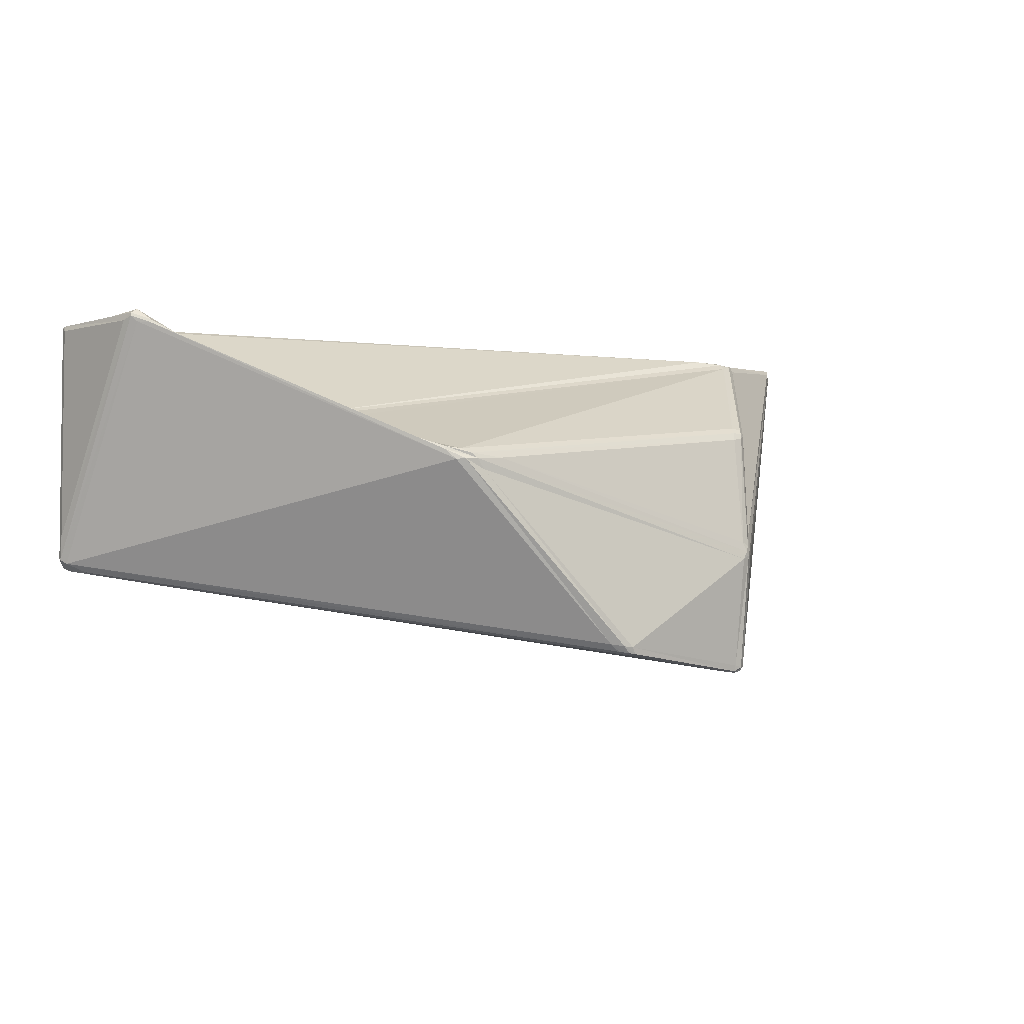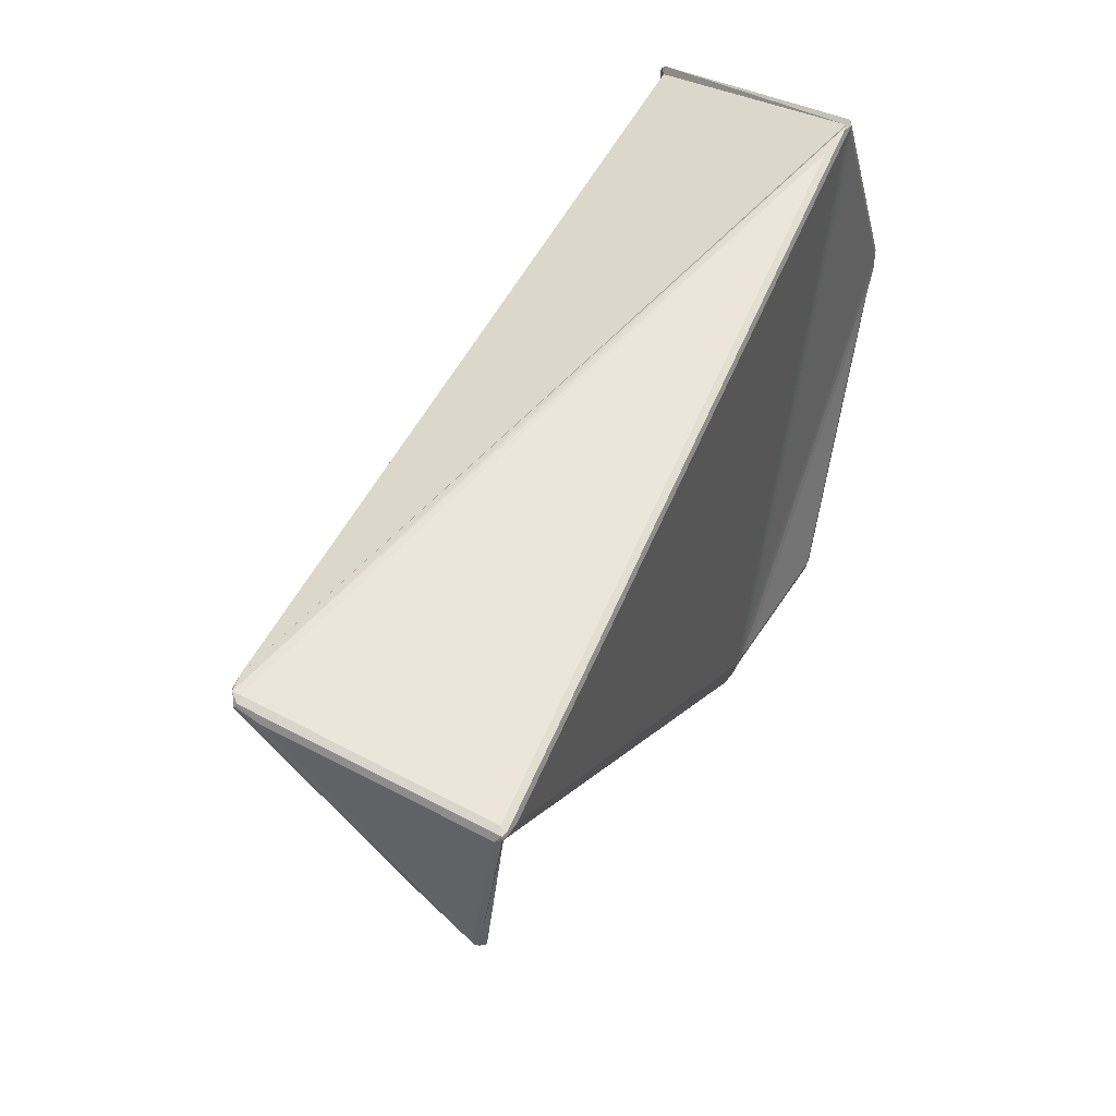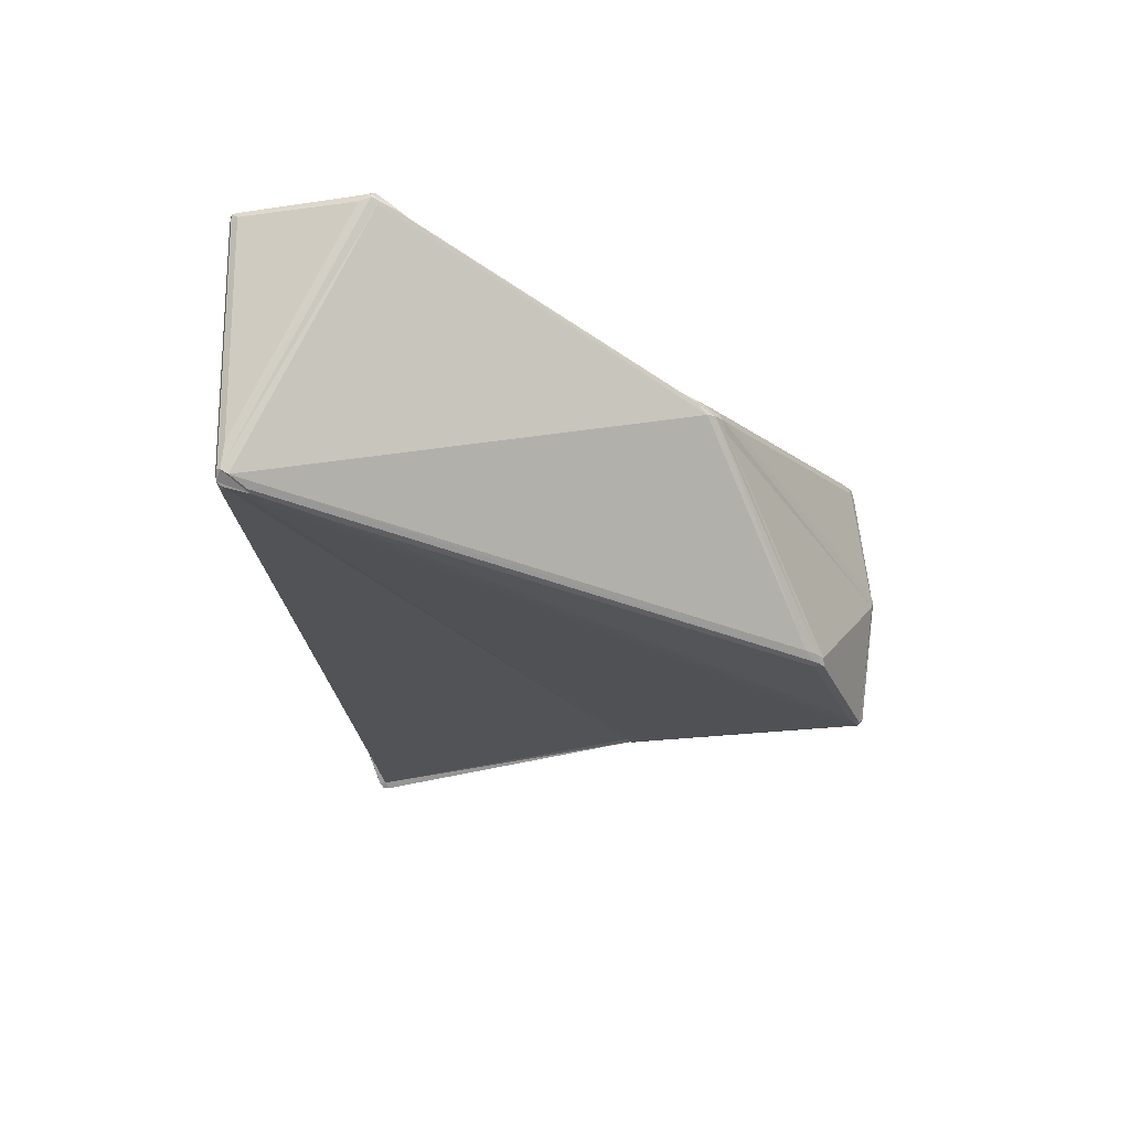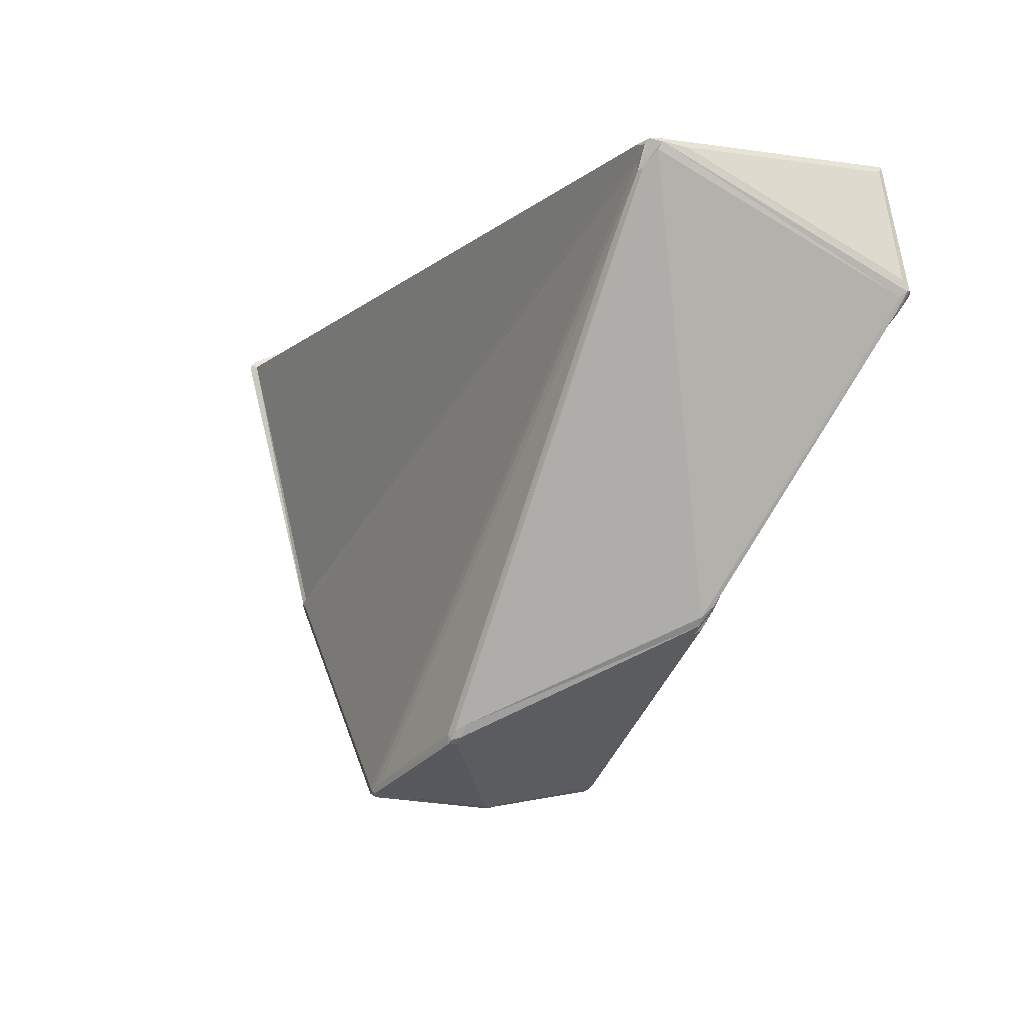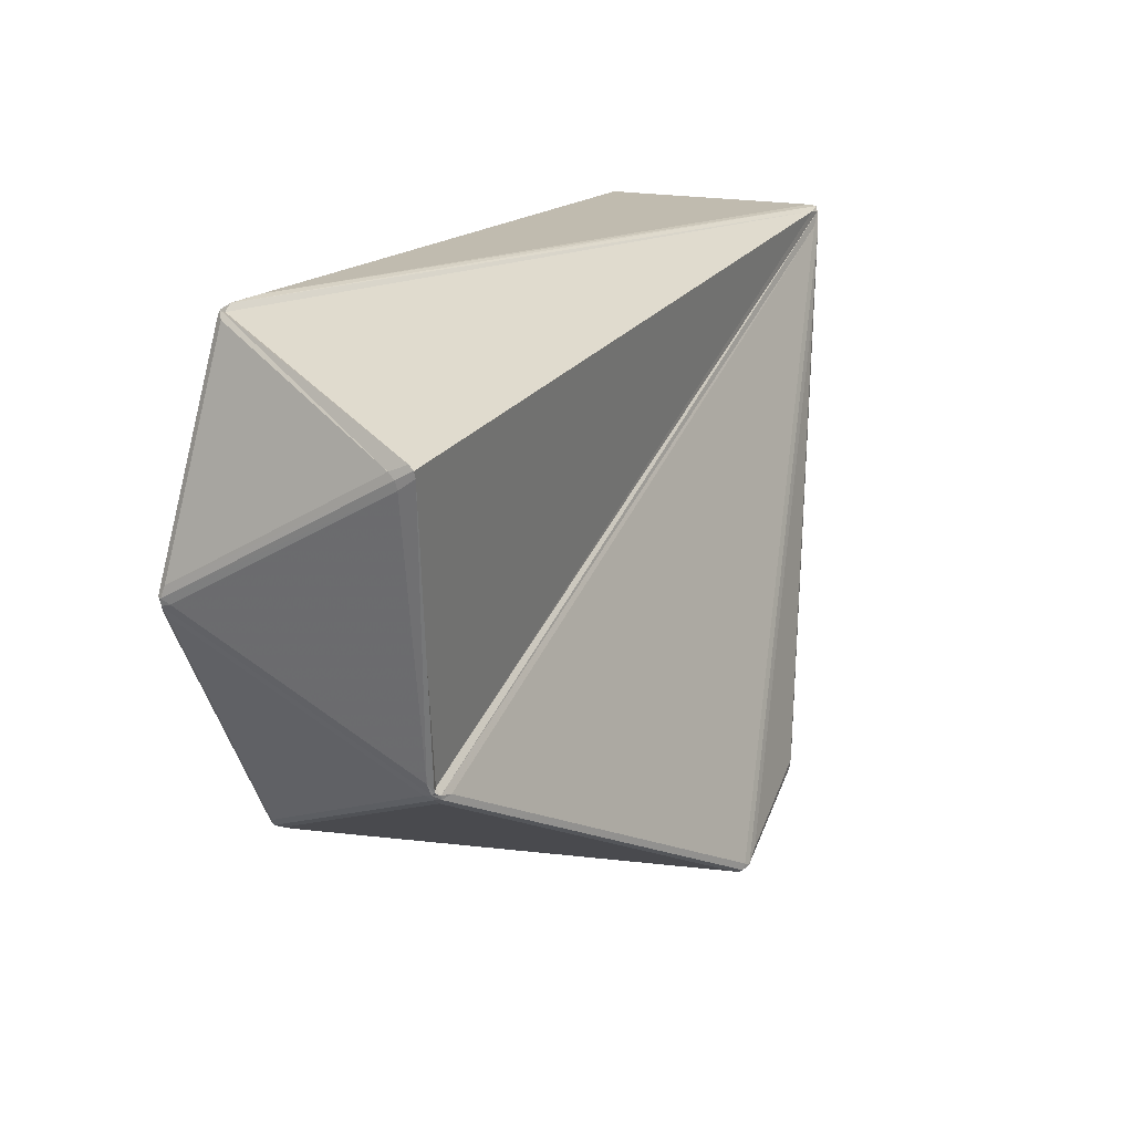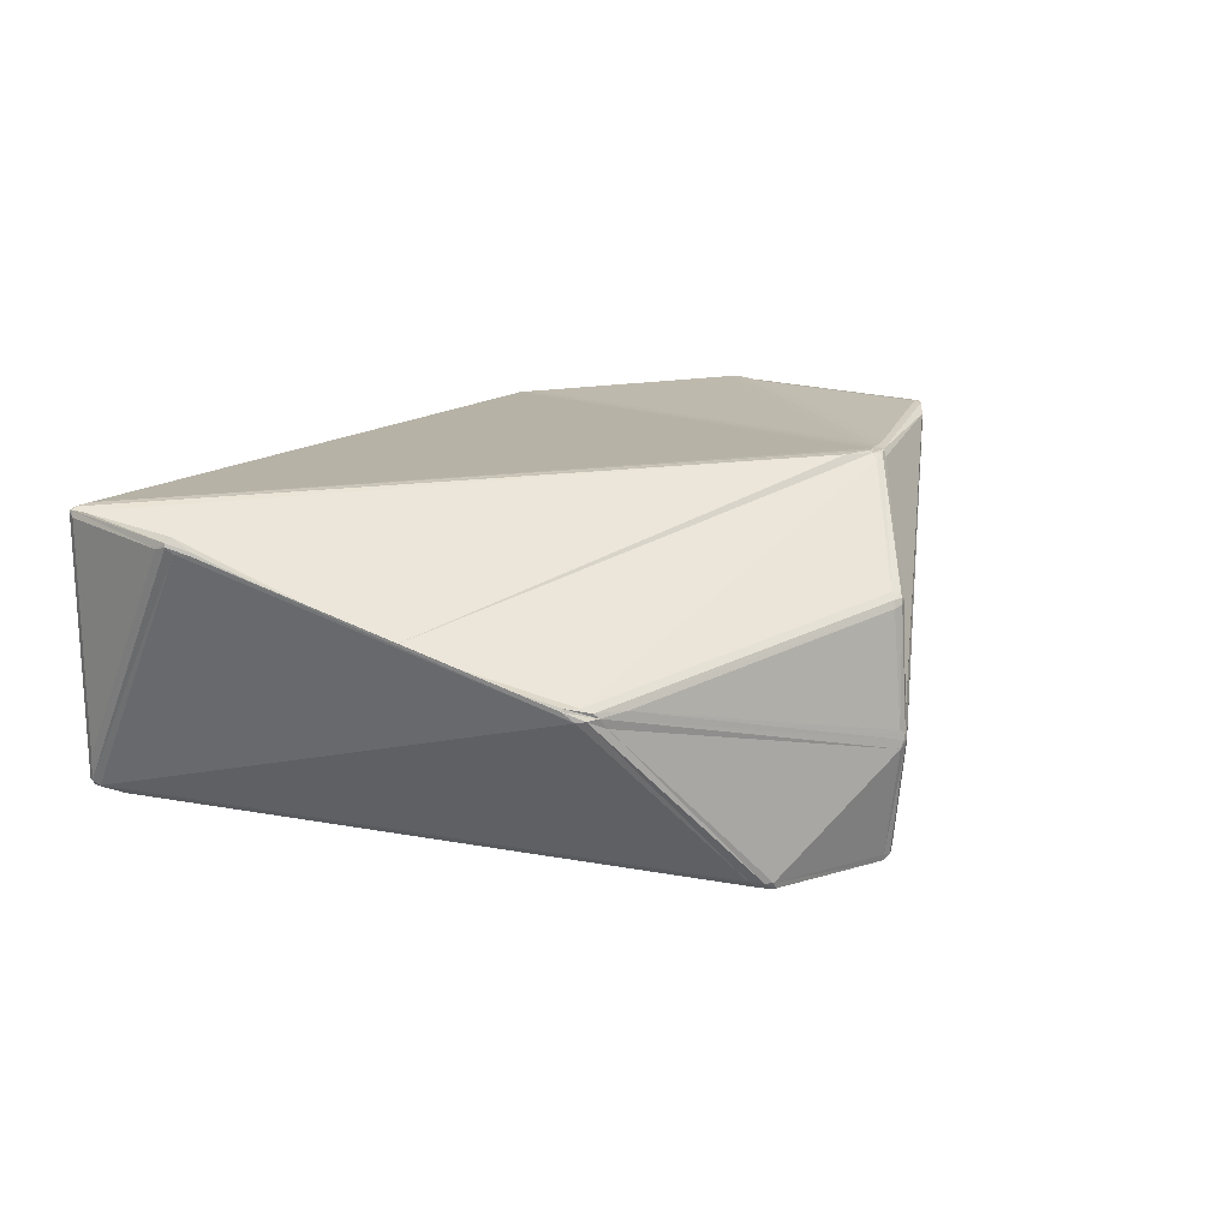
<metadata>
{"format":"obj","ext":"obj","renderer":"f3d","projection":"perspective","resolution":1024,"background":"white","views":[{"elev":-3.9,"azim":-61.5,"up":"+Z"},{"elev":57.6,"azim":-61.3,"up":"+Y"},{"elev":-19.5,"azim":-91.9,"up":"+Z"},{"elev":-3.8,"azim":-117.5,"up":"+Y"},{"elev":15.9,"azim":119.9,"up":"+Y"},{"elev":19.2,"azim":-65.1,"up":"+Z"}]}
</metadata>
<code>
g Glass
v -0.06587 0.007227 0.01461
v 0.01156 -0.03804 0.03096
v -0.07631 0.0551 0.03289
v -0.08362 0.03344 0.03369
v 0.07068 0.05516 0.019
v -0.07342 0.05599 0.03351
v 0.01772 -0.04005 0.03074
v -0.07886 0.02158 0.02627
v -0.06473 -0.01196 0.01034
v -0.06802 0.005405 0.01476
v 0.01493 -0.04251 0.02968
v -0.06493 0.003483 0.01357
v -0.06014 -0.02214 0.007256
v -0.007616 -0.05347 0.01427
v 0.02274 -0.04084 0.03092
v 0.04521 -0.03932 0.03294
v 0.07623 0.002926 0.02562
v 0.07279 0.05247 0.01915
v 0.02345 -0.03625 0.0301
v 0.08287 0.01237 0.02422
v -0.03335 -0.04243 -0.03014
v -0.06777 0.03946 -0.01695
v -0.01147 -0.05176 -0.03324
v -0.07288 0.0537 -0.01439
v 0.06611 -0.01778 -0.01753
v -0.006934 -0.05315 -0.03347
v -0.07218 0.05679 -0.01425
v 0.07231 0.0553 0.01793
v 0.08338 0.03768 -0.02294
v 0.0687 -0.01602 -0.01632
v -0.08438 0.03594 0.03168
v -0.0776 0.05609 0.03216
v -0.0776 0.05609 -0.007635
v 0.08306 0.009307 0.02312
v 0.04806 -0.03836 0.03138
v 0.06939 -0.01754 -0.01448
v 0.0845 0.03496 -0.02109
v 0.08417 0.01165 0.02142
v 0.0706 -0.01501 -0.01593
v 0.07418 0.05443 0.01735
v 0.0842 0.01456 0.02238
v 0.08453 0.03753 -0.01952
v -0.06128 -0.02182 0.005239
v -0.08421 0.0329 0.03127
v -0.0769 0.05533 -0.01277
v -0.03632 -0.04068 -0.02817
v 0.06743 -0.0192 -0.01611
v 0.04566 -0.04044 0.03069
v -0.003865 -0.05372 -0.03166
v -0.007947 -0.0568 -0.007105
v 0.04132 -0.04207 0.03164
v 0.01865 -0.04297 0.02938
v -0.006007 -0.05511 0.01277
v -0.05442 -0.02743 0.005783
v -0.01085 -0.05686 -0.008366
v -0.009014 -0.05453 0.01188
v -0.01104 -0.05716 -0.01162
v -0.05737 -0.0254 0.003528
v -0.03388 -0.044 -0.02869
v -0.008876 -0.05433 -0.03224
v 0.03686 -0.04346 0.02426
v -0.008136 -0.05729 -0.01111
v -0.006373 -0.05505 -0.03018
v 0.06323 0.05678 0.01805
v -0.07552 0.05758 -0.01192
v -0.07552 0.05758 0.03202
v -0.07579 0.05719 0.03327
v -0.07683 0.05721 0.03293
v -0.07703 0.05659 0.03315
v -0.07598 0.05657 0.03349
v -0.03402 -0.0433 -0.02981
v -0.03493 -0.04161 -0.02952
v 0.06978 -0.01706 -0.0162
v 0.06899 -0.01811 -0.01625
v 0.06817 -0.01817 -0.01701
v 0.06849 -0.01737 -0.01706
v 0.06961 -0.01668 -0.01666
v 0.08443 0.03816 -0.02383
v 0.08424 0.03701 -0.02404
v -0.07548 0.05739 -0.01348
v -0.07482 0.05642 -0.0141
v -0.07371 0.05208 -0.01478
v -0.07717 0.05665 -0.01204
v -0.07472 0.05249 -0.01437
v -0.07683 0.05721 -0.01183
v -0.009547 -0.05738 -0.009069
v -0.01032 -0.05747 -0.0102
v -0.009641 -0.05758 -0.01088
v -0.008868 -0.05749 -0.009755
v -0.08323 0.03048 0.03159
v -0.08461 0.03407 0.03294
v -0.08475 0.03394 0.03234
v -0.08338 0.03035 0.03099
v -0.06689 0.00637 0.0142
v -0.06714 0.007202 0.01449
v 0.08442 0.01244 0.0231
v 0.08409 0.01262 0.0238
v 0.0821 0.009716 0.02461
v 0.08215 0.008951 0.02433
v 0.08413 0.01113 0.02328
v 0.07255 0.05527 0.01885
v 0.07342 0.05509 0.01844
v 0.0733 0.05579 0.01813
v 0.07056 0.05638 0.01831
v 0.07016 0.05635 0.01858
v -0.05867 -0.02469 0.005528
v -0.05936 -0.02388 0.00646
v -0.06193 -0.02001 0.0076
v -0.06222 -0.01993 0.007096
v -0.06038 -0.02329 0.005392
v 0.04634 -0.03982 0.03278
v 0.04465 -0.04075 0.03285
v 0.04256 -0.04179 0.03068
v 0.04365 -0.04138 0.03044
v 0.04645 -0.0401 0.03222
v 0.01565 -0.04148 0.0306
v 0.01743 -0.04271 0.0302
v 0.01938 -0.0423 0.03052
v 0.01932 -0.04042 0.03065
v 0.02058 -0.04062 0.03069
v 0.01635 -0.04087 0.03087
v -0.006955 -0.055 0.01323
v -0.007316 -0.05524 0.01223
v -0.008356 -0.05381 -0.03369
v -0.006455 -0.0543 -0.03329
v -0.006315 -0.05477 -0.03247
v -0.007568 -0.05493 -0.03261
v -0.008841 -0.0541 -0.03338
v -0.0665 0.004421 0.0137
v -0.008598 -0.05418 0.01321
v -0.006119 -0.05453 0.01404
v -0.0655 0.006102 0.01421
v -0.03308 -0.04414 -0.02998
v 0.08475 0.03649 -0.02079
v 0.08426 0.03894 -0.02288
v -0.03512 -0.04291 -0.02852
f 5 6 7
f 8 9 10
f 11 12 13 14
f 15 16 17
f 18 19 20
f 21 22 23
f 24 25 26
f 27 28 29 30
f 31 32 33
f 34 35 36
f 37 38 39
f 40 41 42
f 45 84 72 46
f 43 44 45 46
f 47 48 49
f 50 51 52 53
f 54 55 56
f 57 58 59 60
f 61 62 63
f 64 65 66
f 67 68 69 70
f 21 71 72
f 73 74 75 76
f 73 76 77
f 29 78 79
f 80 81 82 83
f 82 84 83
f 80 83 85
f 58 110 136 59
f 63 126 114 61
f 86 87 88 89
f 90 91 92 93
f 10 94 95
f 96 97 98 99
f 96 99 100
f 101 102 103 104
f 101 104 105
f 55 86 123 56
f 61 113 89 62
f 106 107 108 109
f 106 109 110
f 111 112 113 114
f 111 114 115
f 116 117 118 119
f 118 120 119
f 116 119 121
f 53 122 123
f 66 67 105 64
f 2 121 70 3
f 18 101 119 19
f 124 125 126 127
f 124 127 128
f 39 77 79 37
f 43 109 93 44
f 12 129 108 13
f 56 130 107 54
f 91 4 3 69
f 95 1 4 90
f 52 117 131 53
f 1 132 116 2
f 51 112 118 52
f 34 99 111 35
f 19 120 98 20
f 40 102 97 41
f 67 6 5 105
f 121 7 6 70
f 101 5 7 119
f 109 9 8 93
f 129 10 9 108
f 130 14 13 107
f 117 11 14 131
f 132 12 11 116
f 112 16 15 118
f 99 17 16 111
f 120 15 17 98
f 102 18 20 97
f 84 22 21 72
f 124 23 22 82
f 133 21 23 128
f 76 25 24 81
f 125 26 25 75
f 77 30 29 79
f 85 33 32 68
f 92 31 33 83
f 74 36 35 115
f 100 34 36 73
f 96 38 37 134
f 103 40 42 135
f 128 23 124
f 124 26 125
f 125 49 126
f 126 63 127
f 127 60 128
f 31 91 69 32
f 10 95 90 8
f 26 124 82 24
f 59 133 128 60
f 110 43 46 136
f 126 49 48 114
f 86 50 53 123
f 113 51 50 89
f 87 55 54 106
f 88 57 60 127
f 80 65 64 104
f 30 76 81 27
f 49 125 75 47
f 68 32 69
f 1 2 3 4
f 69 3 70
f 70 6 67
f 67 66 68
f 57 87 106 58
f 62 88 127 63
f 27 80 104 28
f 21 133 71
f 136 71 133 59
f 46 72 71 136
f 77 39 73
f 73 36 74
f 74 47 75
f 75 25 76
f 76 30 77
f 29 135 78
f 134 78 135 42
f 37 79 78 134
f 85 65 80
f 80 27 81
f 81 24 82
f 82 22 84
f 84 45 83
f 83 33 85
f 87 57 88
f 88 62 89
f 89 50 86
f 86 55 87
f 65 85 68 66
f 44 92 83 45
f 47 74 115 48
f 38 100 73 39
f 41 96 134 42
f 28 103 135 29
f 91 31 92
f 92 44 93
f 93 8 90
f 90 4 91
f 10 129 94
f 132 94 129 12
f 1 95 94 132
f 100 38 96
f 96 41 97
f 97 20 98
f 98 17 99
f 99 34 100
f 105 5 101
f 101 18 102
f 102 40 103
f 103 28 104
f 104 64 105
f 110 58 106
f 106 54 107
f 107 13 108
f 108 9 109
f 109 43 110
f 115 35 111
f 111 16 112
f 112 51 113
f 113 61 114
f 114 48 115
f 121 2 116
f 116 11 117
f 117 52 118
f 118 15 120
f 120 19 119
f 119 7 121
f 53 131 122
f 130 122 131 14
f 56 123 122 130

</code>
